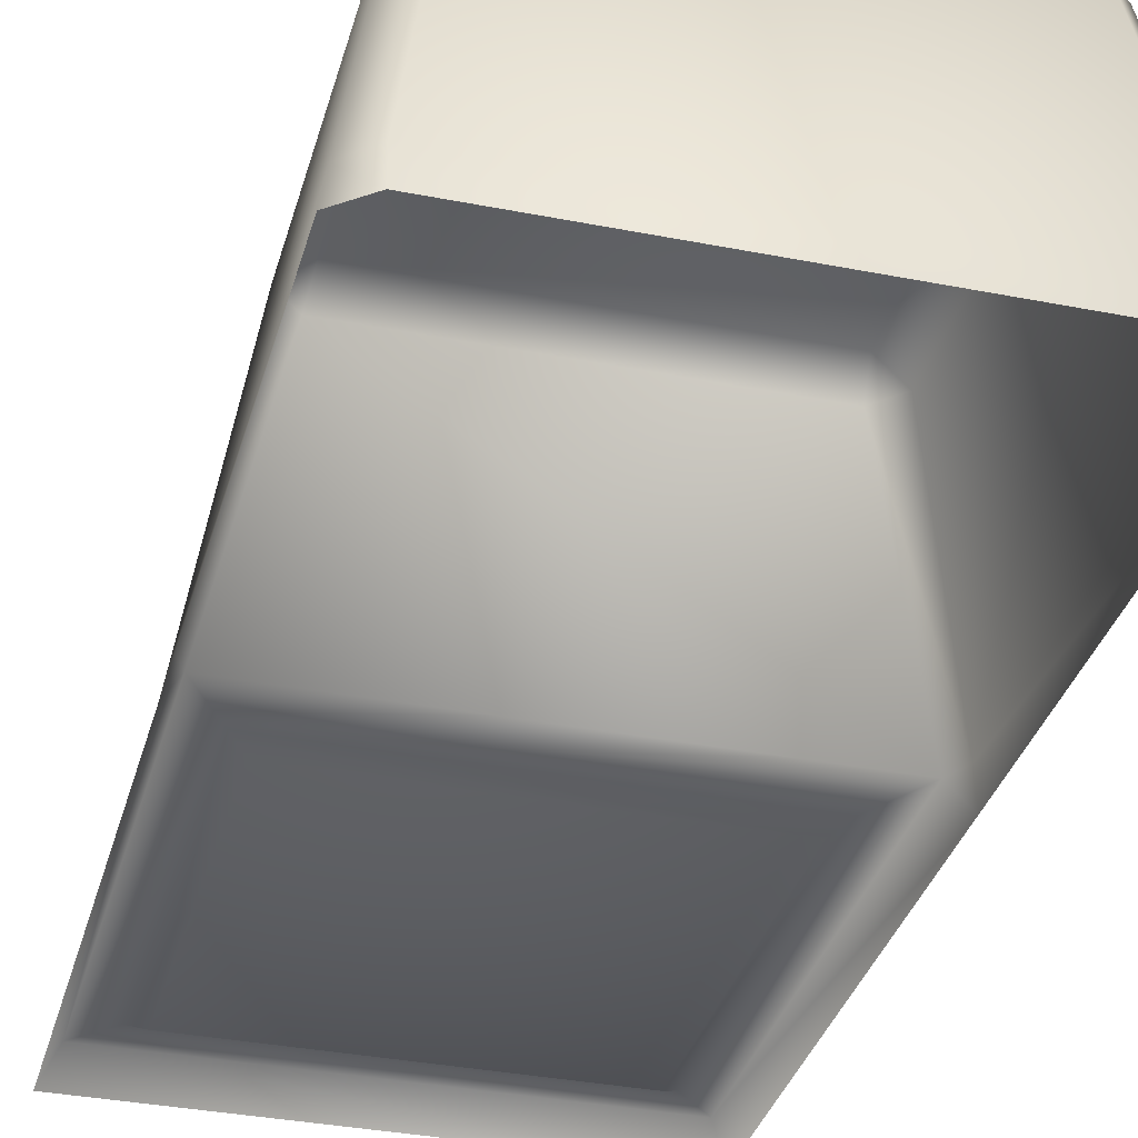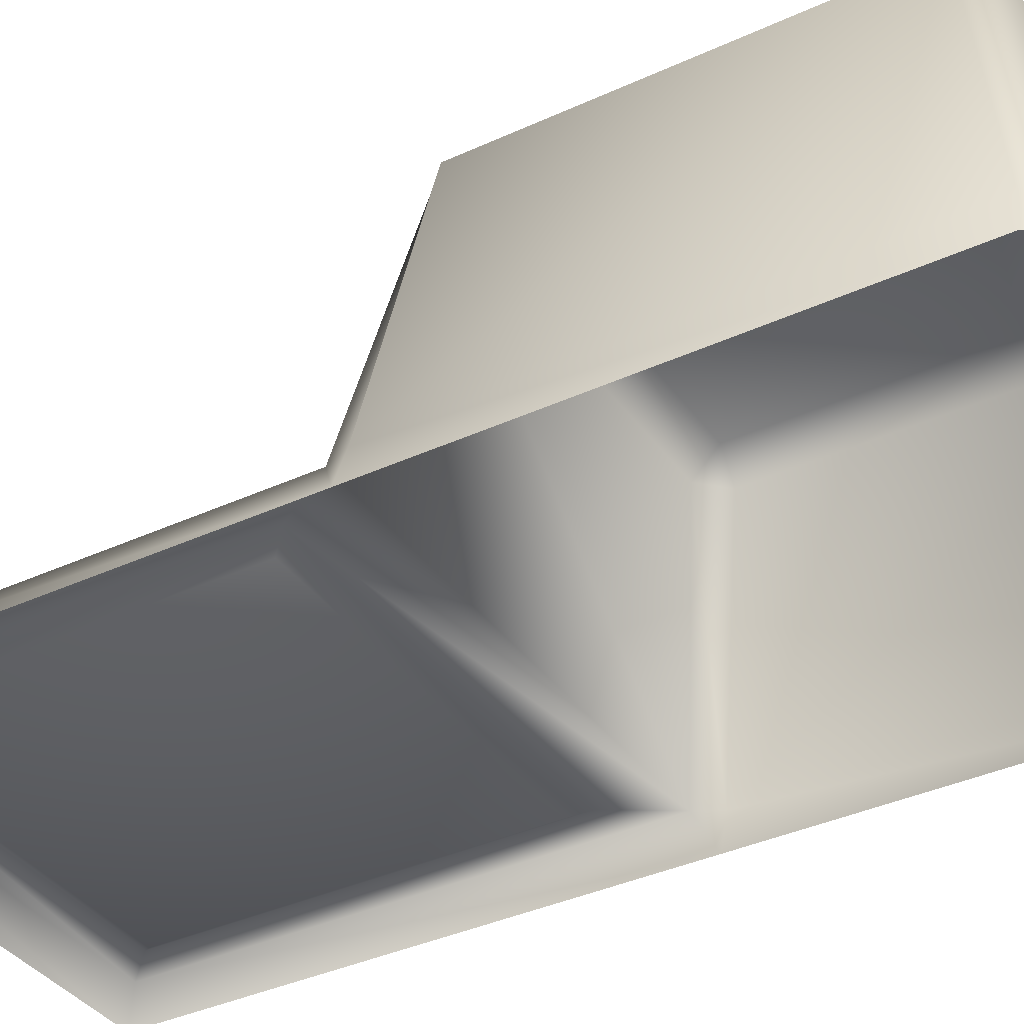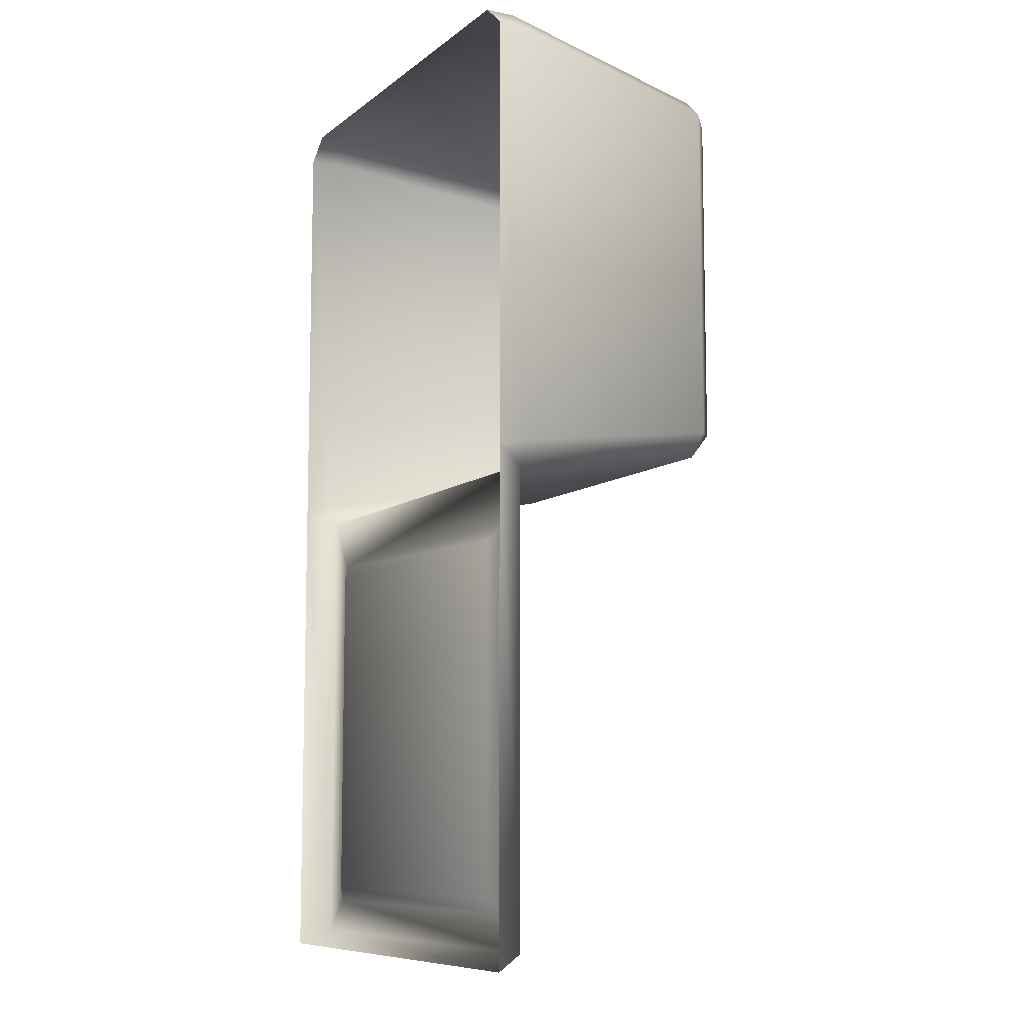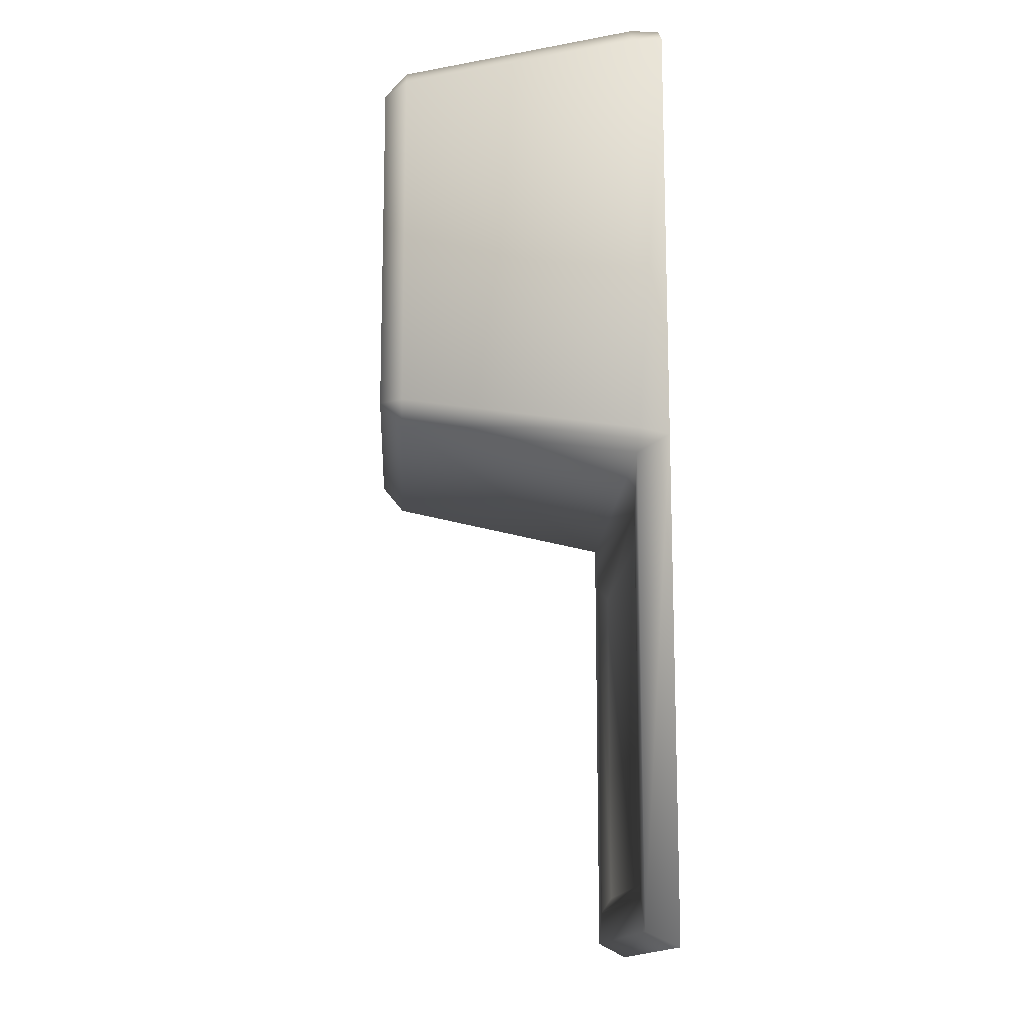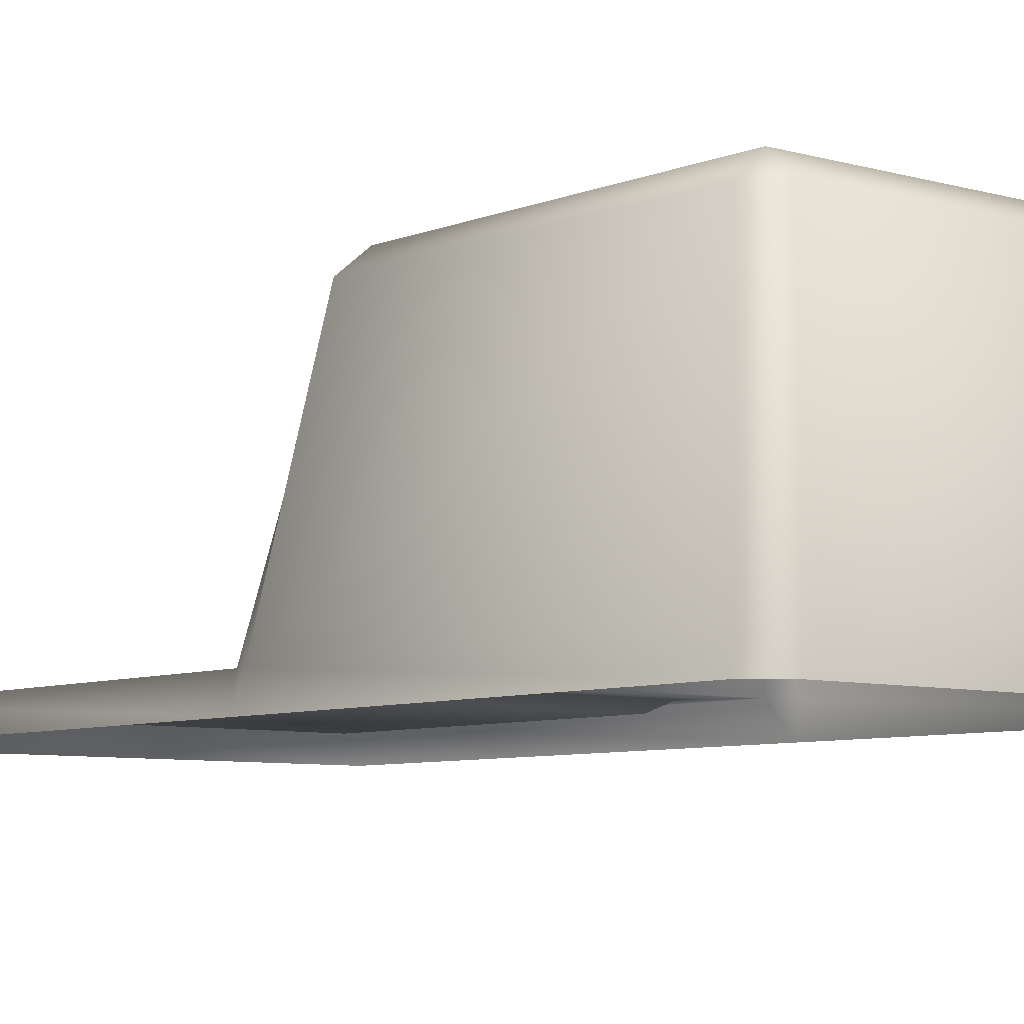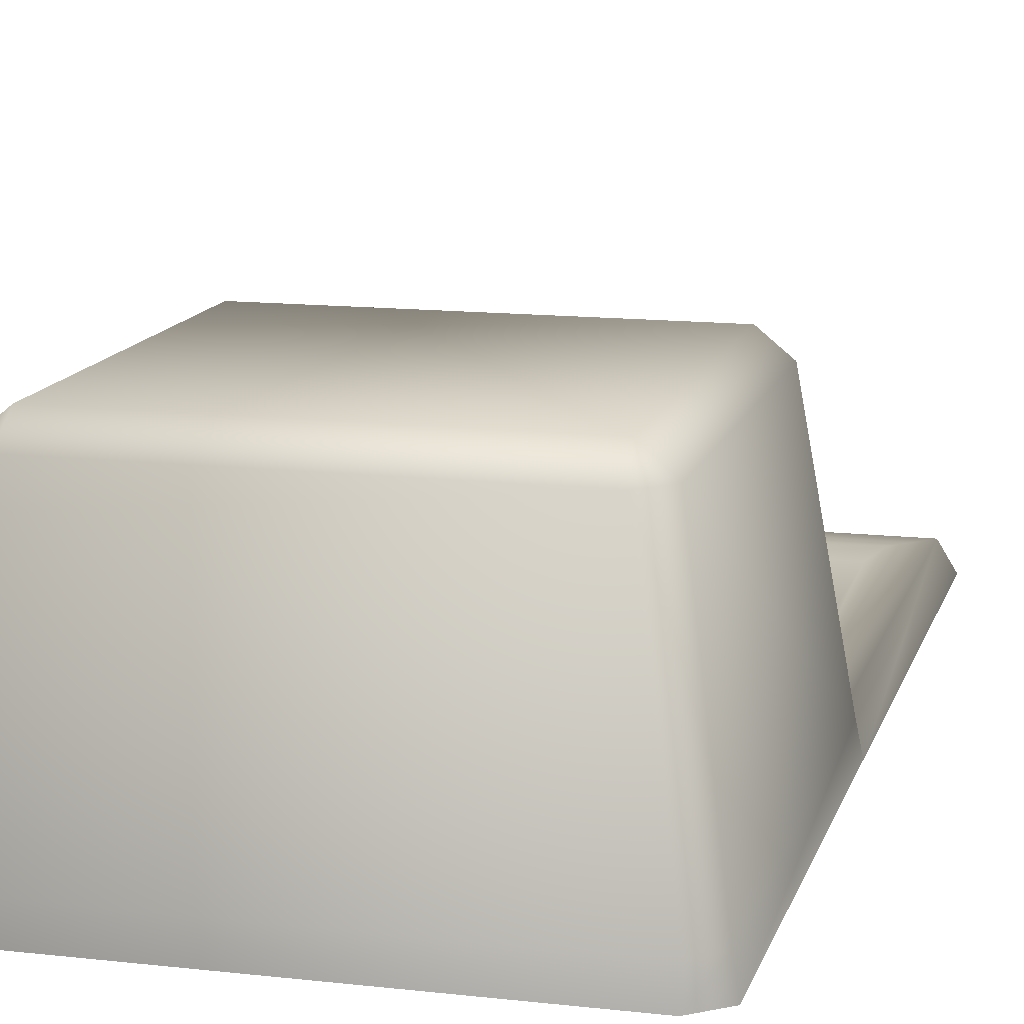
<metadata>
{"format":"obj","ext":"obj","renderer":"f3d","projection":"perspective","resolution":1024,"background":"white","views":[{"elev":-34.4,"azim":-14.9,"up":"+Y"},{"elev":-36.9,"azim":-59.0,"up":"+Y"},{"elev":-9.0,"azim":61.3,"up":"+Z"},{"elev":-14.1,"azim":-93.0,"up":"+Z"},{"elev":-6.9,"azim":-40.1,"up":"+Y"},{"elev":13.3,"azim":14.5,"up":"+Y"}]}
</metadata>
<code>
g [GIMMICK]push_accel_R
v -0.3612 0.6087 0.3612
v -0.368 0.5615 0.4139
v -0.4164 0.5615 0.368
v 0.4164 0.5615 0.368
v 0.368 0.5615 0.4139
v 0.3612 0.6087 0.3612
v -0.4164 0.5615 -0.368
v -0.368 0.5615 -0.4164
v -0.3612 0.6087 -0.3612
v 0.368 0.5615 -0.4164
v 0.4164 0.5615 -0.368
v 0.3612 0.6087 -0.3612
v -0.3612 0.6087 -0.3612
v 0.3612 0.6087 -0.3612
v -0.3612 0.6087 0.3612
v 0.3612 0.6087 0.3612
v -0.3612 0.6087 0.3612
v 0.3612 0.6087 0.3612
v 0.368 0.5615 0.4139
v -0.368 0.5615 0.4139
v 0.3612 0.6087 -0.3612
v 0.4164 0.5615 -0.368
v 0.4164 0.5615 0.368
v 0.3612 0.6087 0.3612
v -0.3612 0.6087 -0.3612
v -0.368 0.5615 -0.4164
v 0.3612 0.6087 -0.3612
v 0.368 0.5615 -0.4164
v -0.4164 0.5615 -0.368
v -0.3612 0.6087 -0.3612
v -0.4164 0.5615 0.368
v -0.3612 0.6087 0.3612
v 0.4938 0.06239 -0.4459
v 0.4164 0.5615 -0.368
v 0.368 0.5615 -0.4164
v 0.472 0.06507 -0.4938
v 0.5035 -2.101e-07 -0.4623
v -0.4938 0.06239 -0.4459
v -0.368 0.5615 -0.4164
v -0.4164 0.5615 -0.368
v -0.472 0.06507 -0.4938
v -0.5035 -1.068e-07 -0.4623
v -0.4459 0.06239 0.4938
v -0.4164 0.5615 0.368
v -0.368 0.5615 0.4139
v -0.4938 0.06239 0.4459
v -0.4459 -8.211e-07 0.4938
v -0.5035 -8.979e-07 0.4459
v 0.4459 0.06239 0.4938
v 0.368 0.5615 0.4139
v 0.4164 0.5615 0.368
v 0.4938 0.06239 0.4459
v 0.4459 -8.163e-07 0.4938
v 0.5035 -8.979e-07 0.4459
v 0.472 0.06507 -0.4938
v 0.368 0.5615 -0.4164
v -0.368 0.5615 -0.4164
v -0.472 0.06507 -0.4938
v 0.4164 0.5615 -0.368
v 0.4938 0.06239 -0.4459
v 0.4164 0.5615 0.368
v 0.4938 0.06239 0.4459
v -0.4459 0.06239 0.4938
v -0.368 0.5615 0.4139
v 0.368 0.5615 0.4139
v 0.4459 0.06239 0.4938
v 0.4459 -8.163e-07 0.4938
v -0.4459 -8.211e-07 0.4938
v -0.4164 0.5615 0.368
v -0.4938 0.06239 0.4459
v -0.4938 0.06239 -0.4459
v -0.4164 0.5615 -0.368
v 0.3674 0.04498 -1.374
v -0.3674 0.04498 -0.6396
v -0.3674 0.04498 -1.374
v 0.3674 0.04498 -0.6396
v -0.5035 -1.068e-07 -0.4623
v -0.5035 2.108e-07 -1.51
v -0.472 0.06507 -1.479
v -0.472 0.06507 -0.4938
v 0.5035 -2.101e-07 -0.4623
v 0.472 0.06507 -1.479
v 0.5035 2.108e-07 -1.51
v 0.472 0.06507 -0.4938
v 0.5035 2.108e-07 -1.51
v -0.472 0.06507 -1.479
v -0.5035 2.108e-07 -1.51
v 0.472 0.06507 -1.479
v -0.3996 0.06507 -0.6074
v -0.3996 0.06507 -1.407
v -0.3674 0.04498 -1.374
v -0.3674 0.04498 -0.6396
v -0.3996 0.06507 -0.6074
v 0.3674 0.04498 -0.6396
v 0.3996 0.06507 -0.6074
v -0.3674 0.04498 -0.6396
v 0.3996 0.06507 -0.6074
v 0.3674 0.04498 -1.374
v 0.3996 0.06507 -1.407
v 0.3674 0.04498 -0.6396
v 0.3996 0.06507 -1.407
v -0.3674 0.04498 -1.374
v -0.3996 0.06507 -1.407
v 0.3674 0.04498 -1.374
v 0.4938 0.06239 -0.4459
v 0.5035 -8.979e-07 0.4459
v 0.4938 0.06239 0.4459
v 0.5035 -2.101e-07 -0.4623
v -0.4938 0.06239 -0.4459
v -0.4938 0.06239 0.4459
v -0.5035 -8.979e-07 0.4459
v -0.5035 -1.068e-07 -0.4623
v 0.3996 0.06507 -0.6074
v 0.3996 0.06507 -1.407
v 0.472 0.06507 -1.479
v -0.3996 0.06507 -1.407
v 0.472 0.06507 -0.4938
v -0.472 0.06507 -1.479
v -0.3996 0.06507 -0.6074
v -0.472 0.06507 -0.4938
g [GIMMICK]push_accel_R_0
f 3 2 1
f 6 5 4
f 9 8 7
f 12 11 10
f 15 14 13
f 15 16 14
f 19 18 17
f 17 20 19
f 23 22 21
f 21 24 23
f 27 26 25
f 26 27 28
f 31 30 29
f 31 32 30
f 35 34 33
f 33 36 35
f 33 37 36
f 40 39 38
f 41 38 39
f 41 42 38
f 45 44 43
f 46 43 44
f 47 43 46
f 46 48 47
f 51 50 49
f 49 52 51
f 53 52 49
f 53 54 52
f 57 56 55
f 55 58 57
f 61 60 59
f 62 60 61
f 65 64 63
f 63 66 65
f 67 66 63
f 63 68 67
f 71 70 69
f 69 72 71
f 75 74 73
f 74 76 73
f 79 78 77
f 77 80 79
f 83 82 81
f 82 84 81
f 87 86 85
f 86 88 85
f 91 90 89
f 89 92 91
f 95 94 93
f 94 96 93
f 99 98 97
f 98 100 97
f 103 102 101
f 102 104 101
f 107 106 105
f 106 108 105
f 111 110 109
f 109 112 111
f 115 114 113
f 116 114 115
f 113 117 115
f 118 116 115
f 117 113 119
f 119 116 118
f 119 120 117
f 120 119 118

</code>
